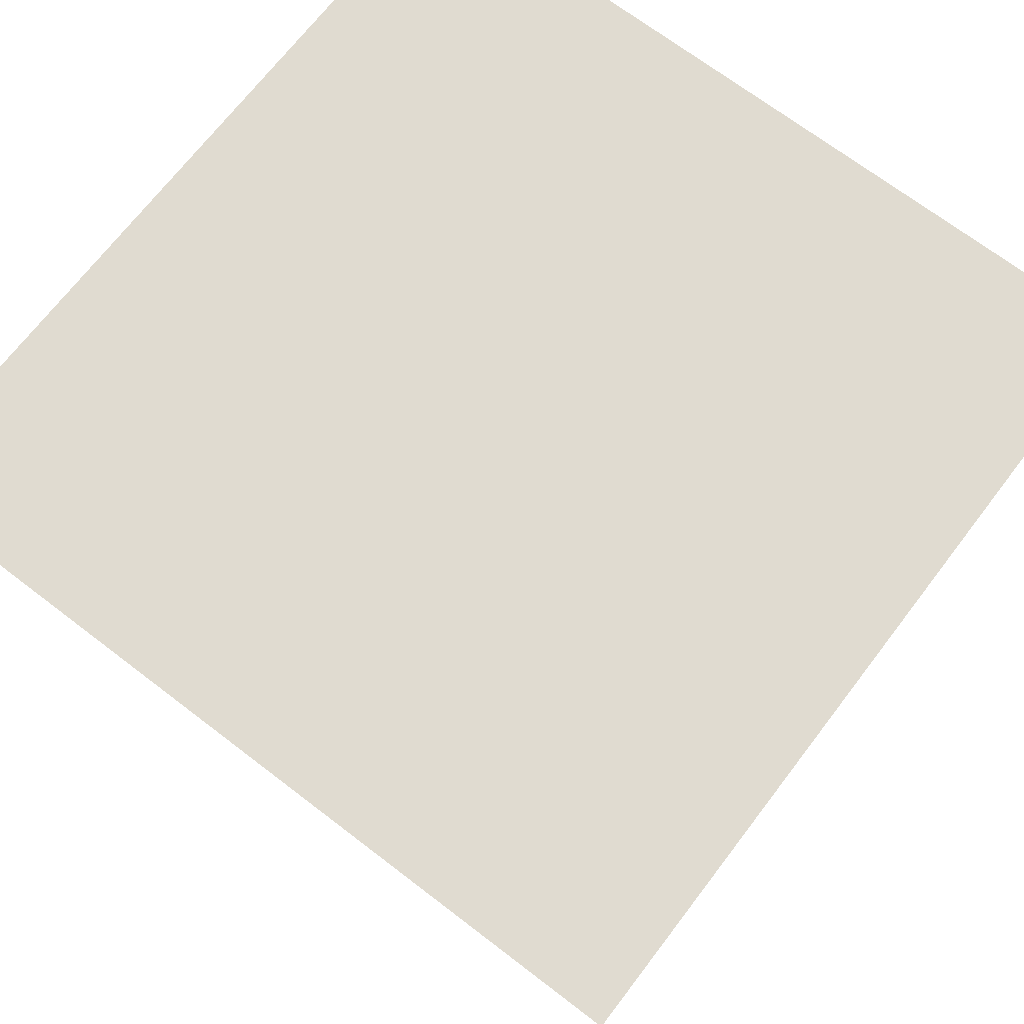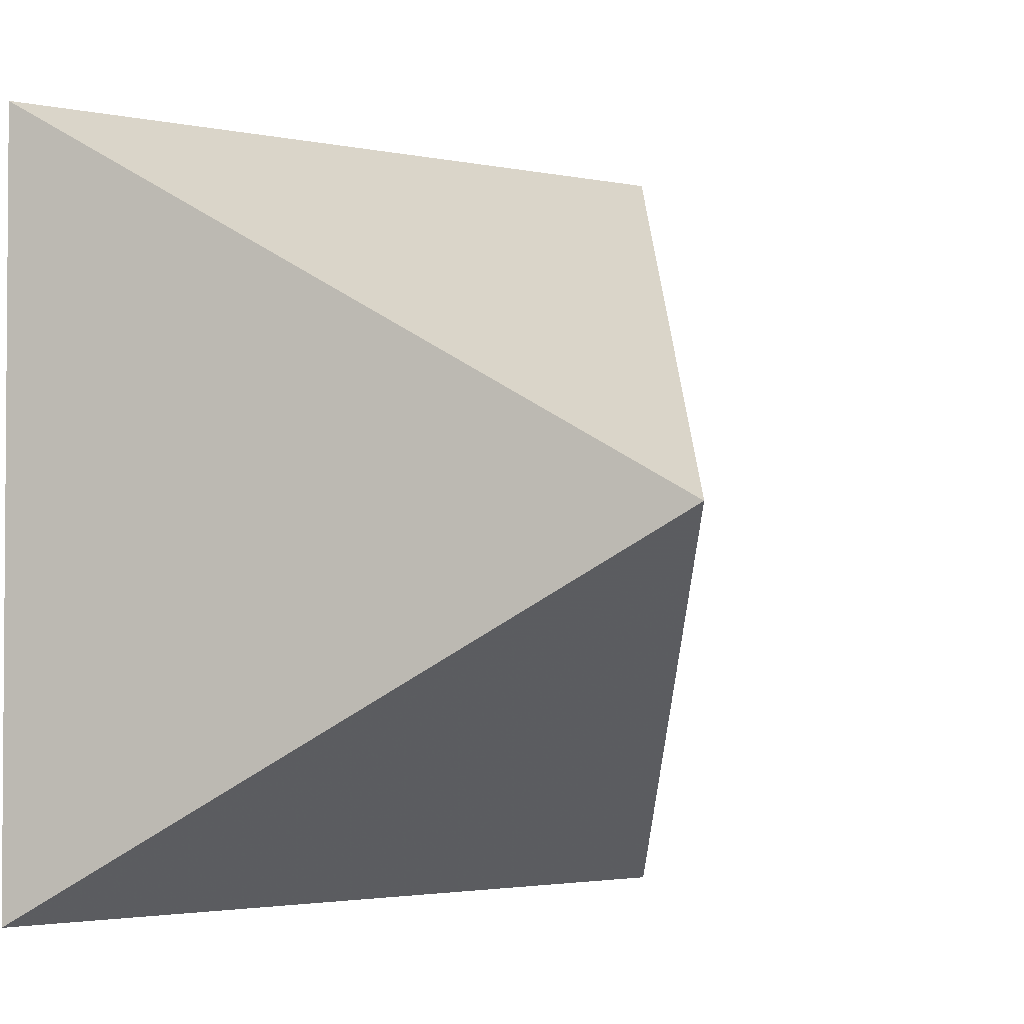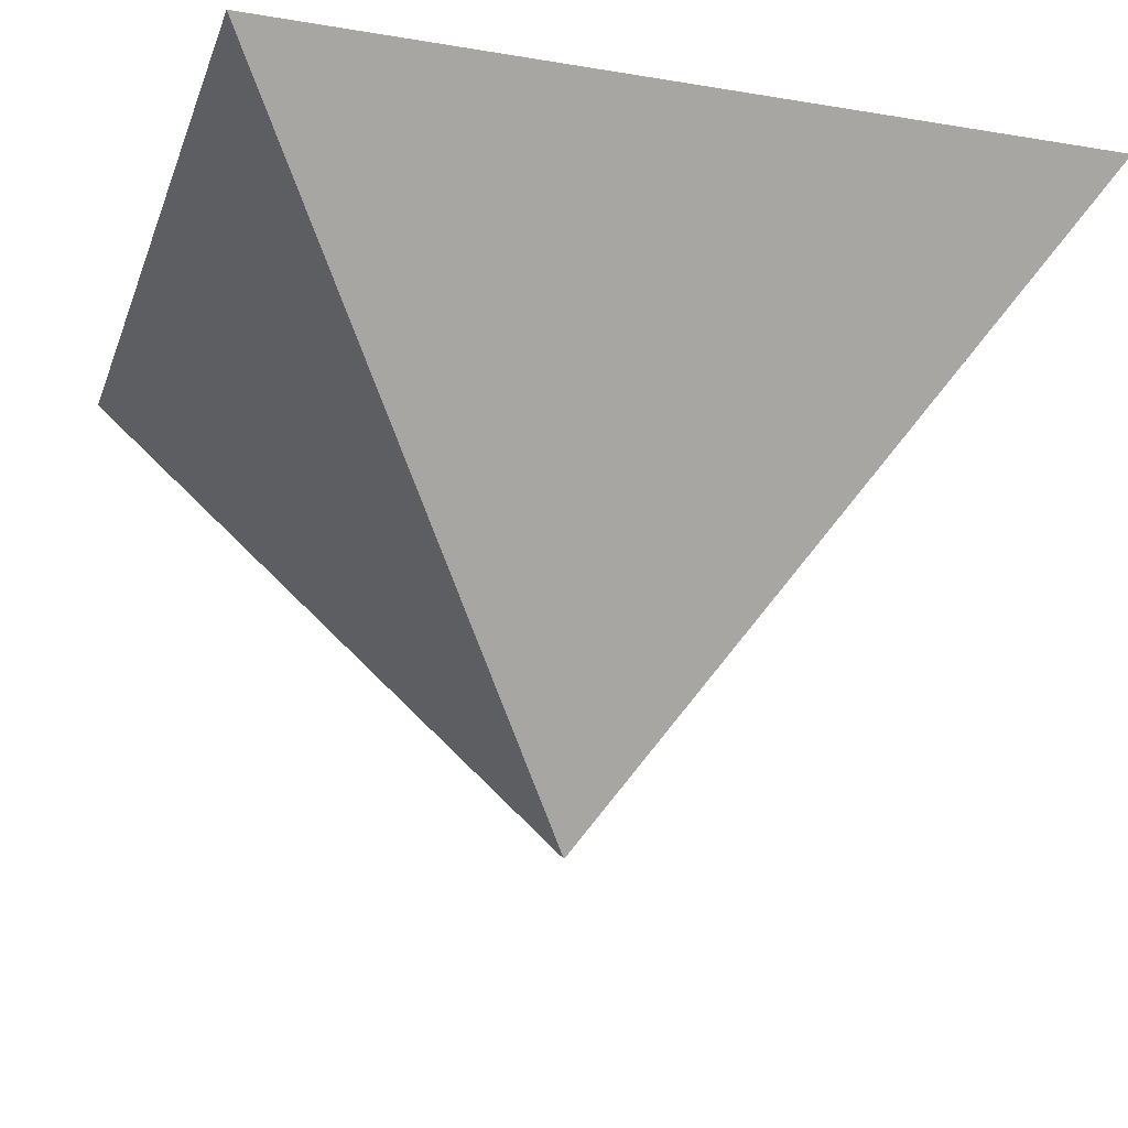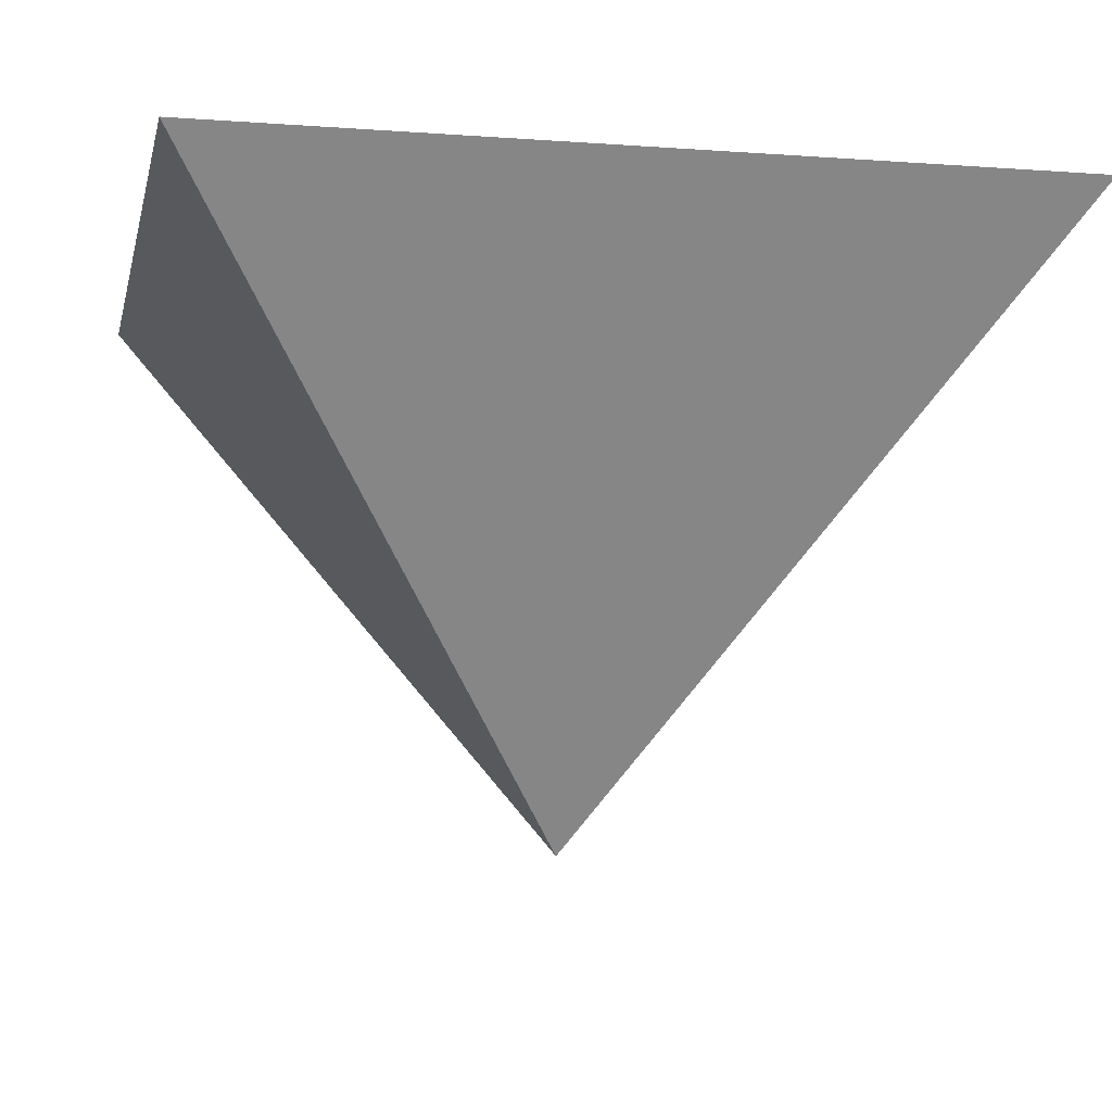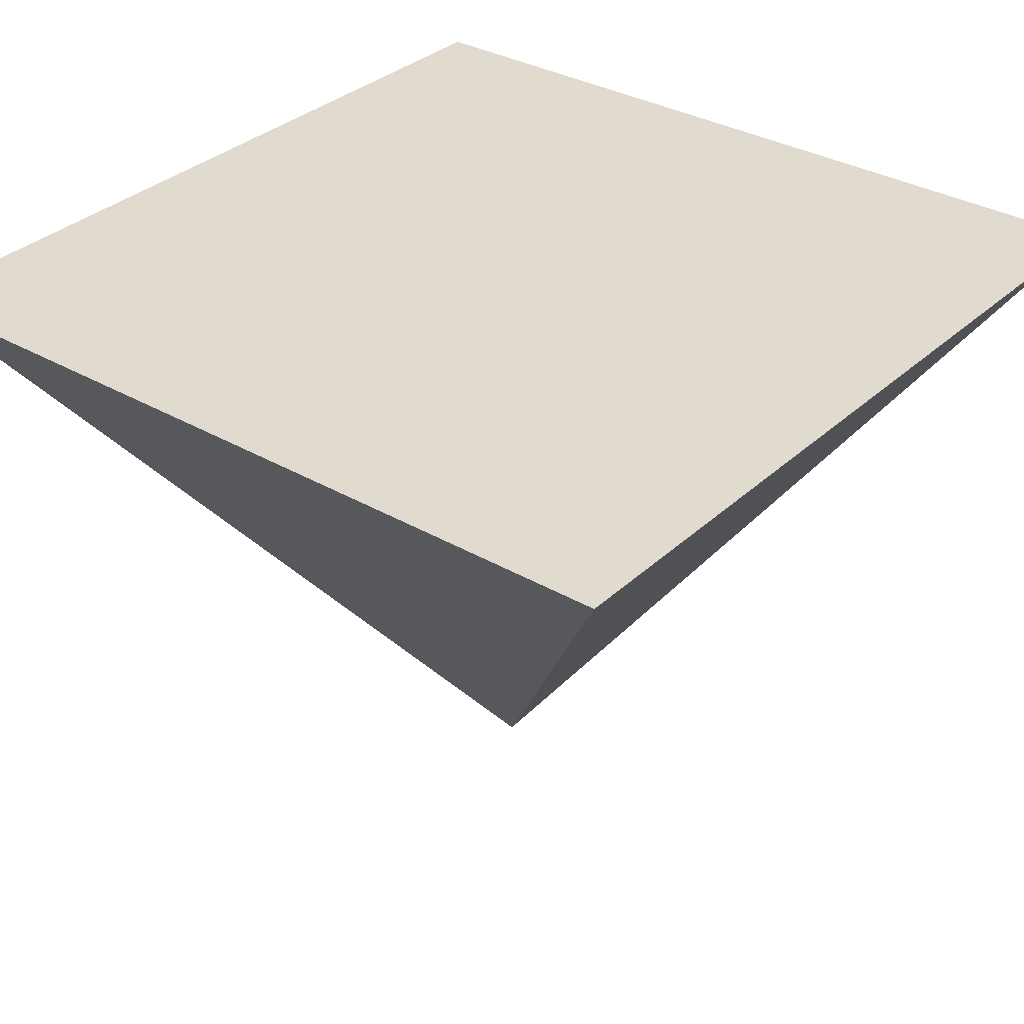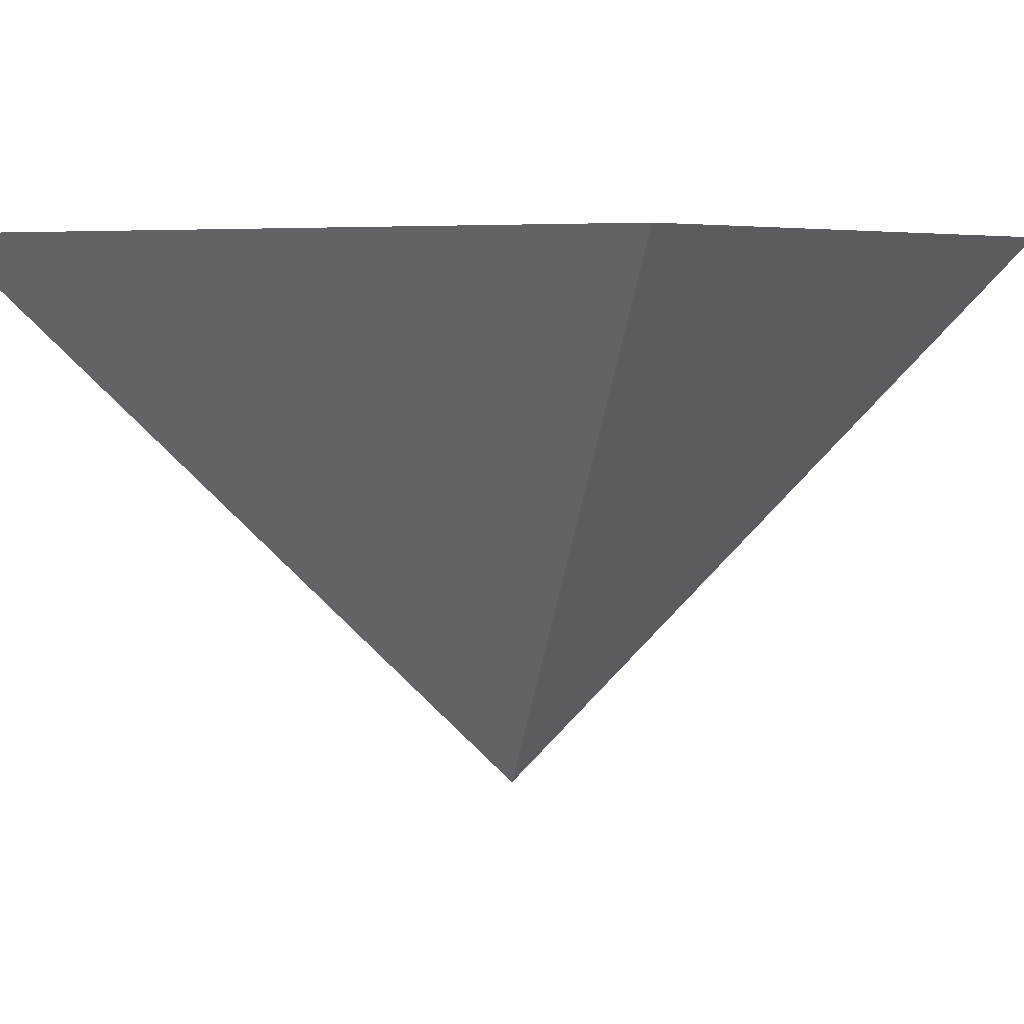
<metadata>
{"format":"obj","ext":"obj","renderer":"f3d","projection":"perspective","resolution":1024,"background":"white","views":[{"elev":70.1,"azim":-142.6,"up":"+Z"},{"elev":-2.5,"azim":143.2,"up":"+Y"},{"elev":-20.7,"azim":-106.7,"up":"+Z"},{"elev":-7.6,"azim":-101.8,"up":"+Z"},{"elev":33.5,"azim":128.6,"up":"+Z"},{"elev":5.6,"azim":123.8,"up":"+Z"}]}
</metadata>
<code>
v -0.6934 -0.6934  0.1961
v -0.6934  0.6934  0.1961
v  0.6934  0.6934  0.1961
v  0.6934 -0.6934  0.1961
v  0  0 -0.7845
f 1 2 5
f 1 5 4
f 1 4 3 2
f 2 3 5
f 3 4 5

</code>
